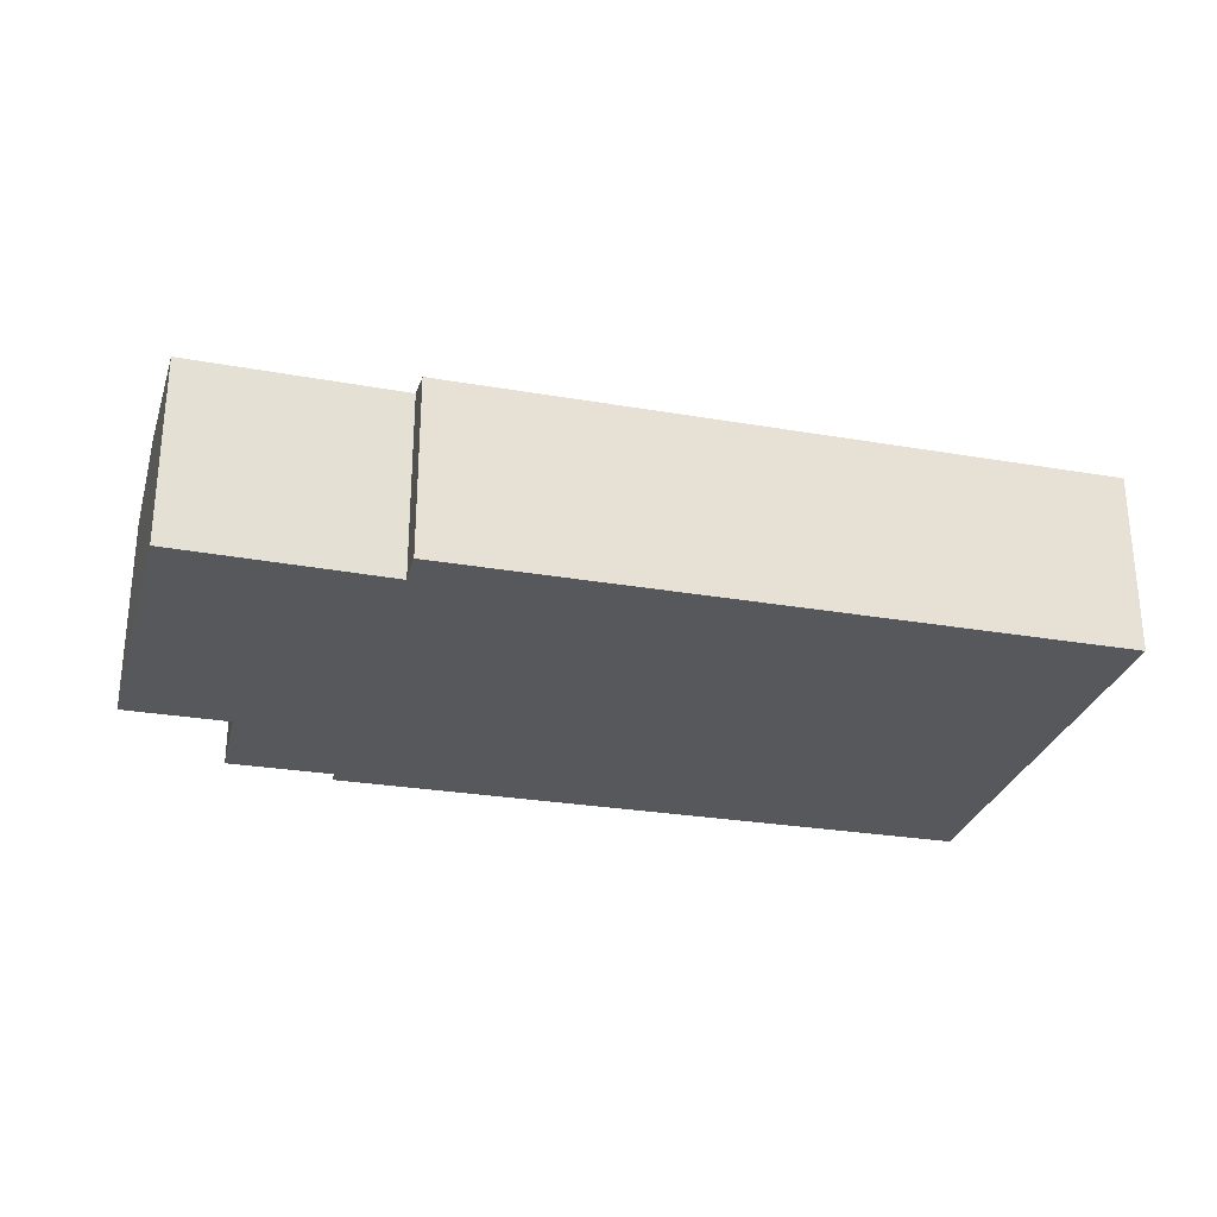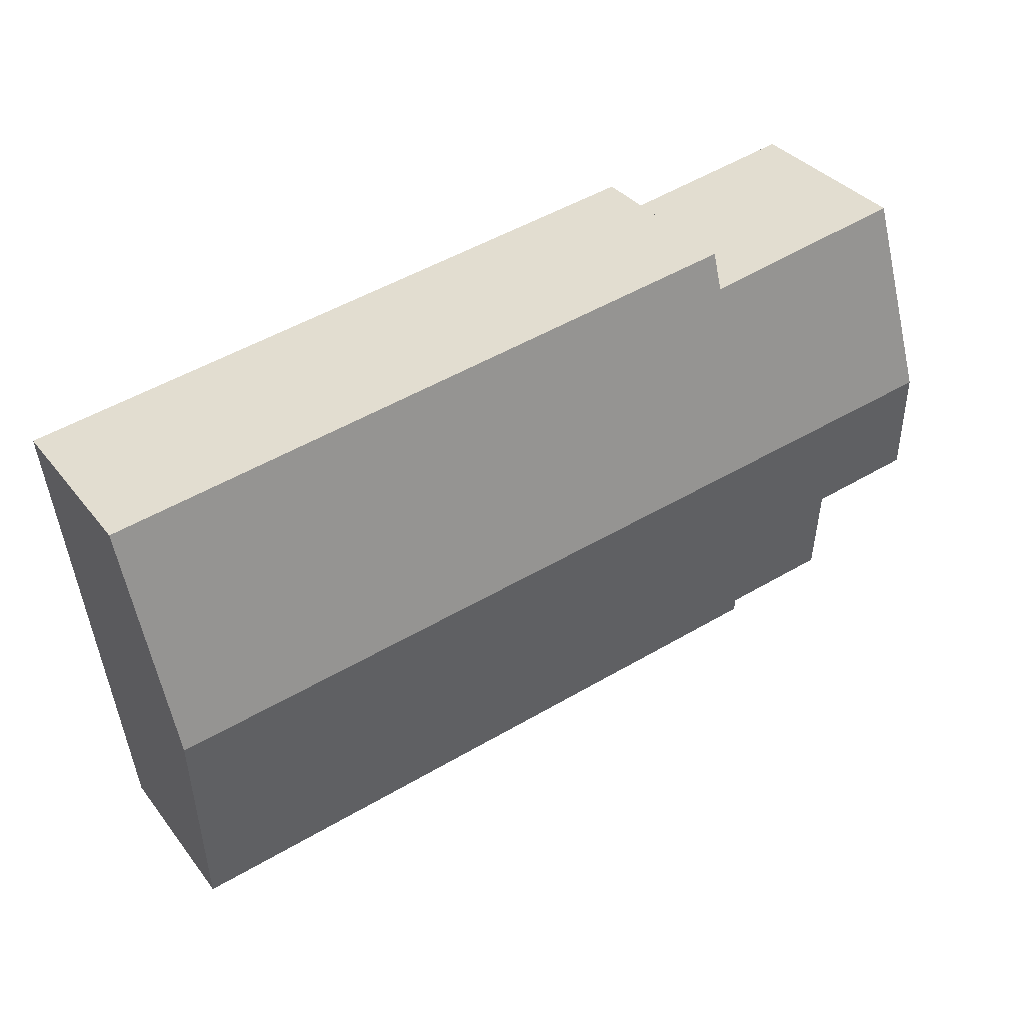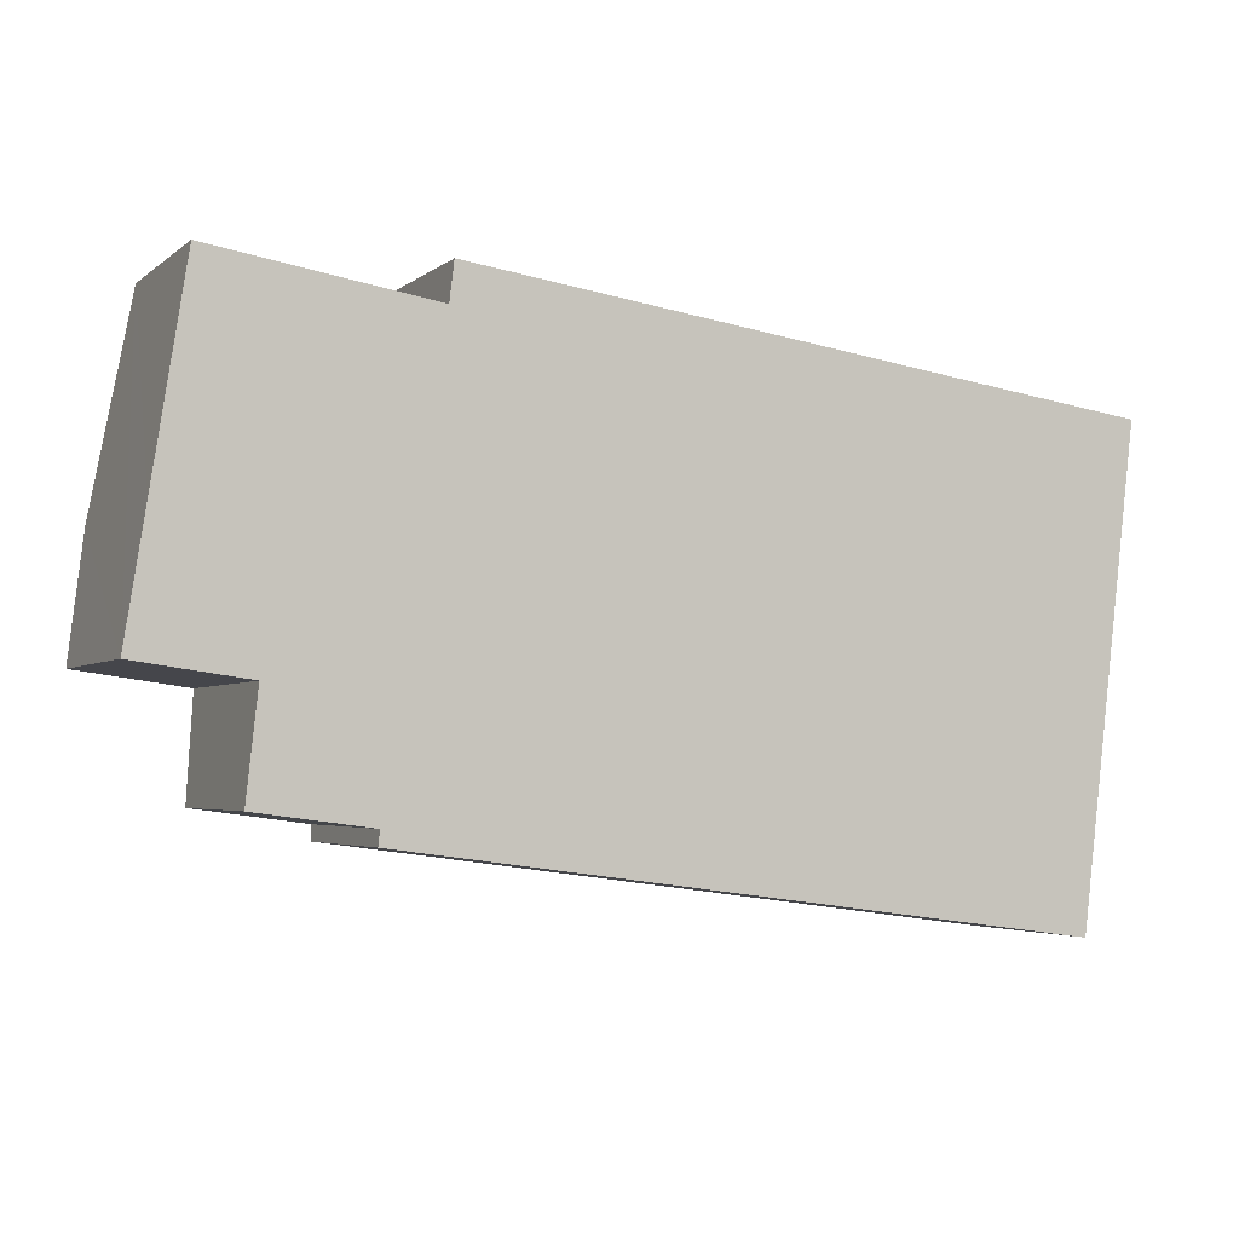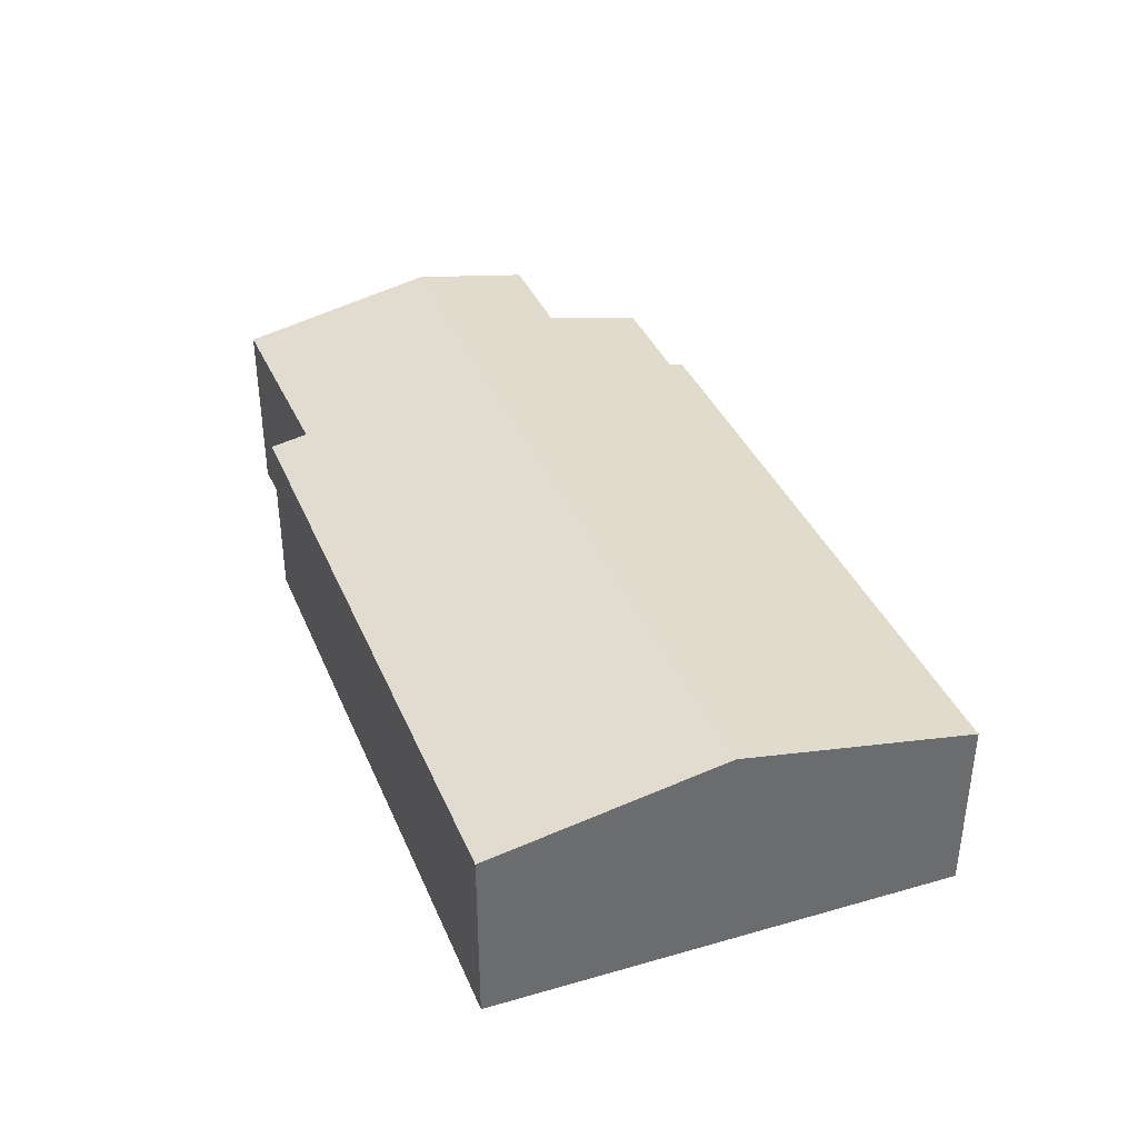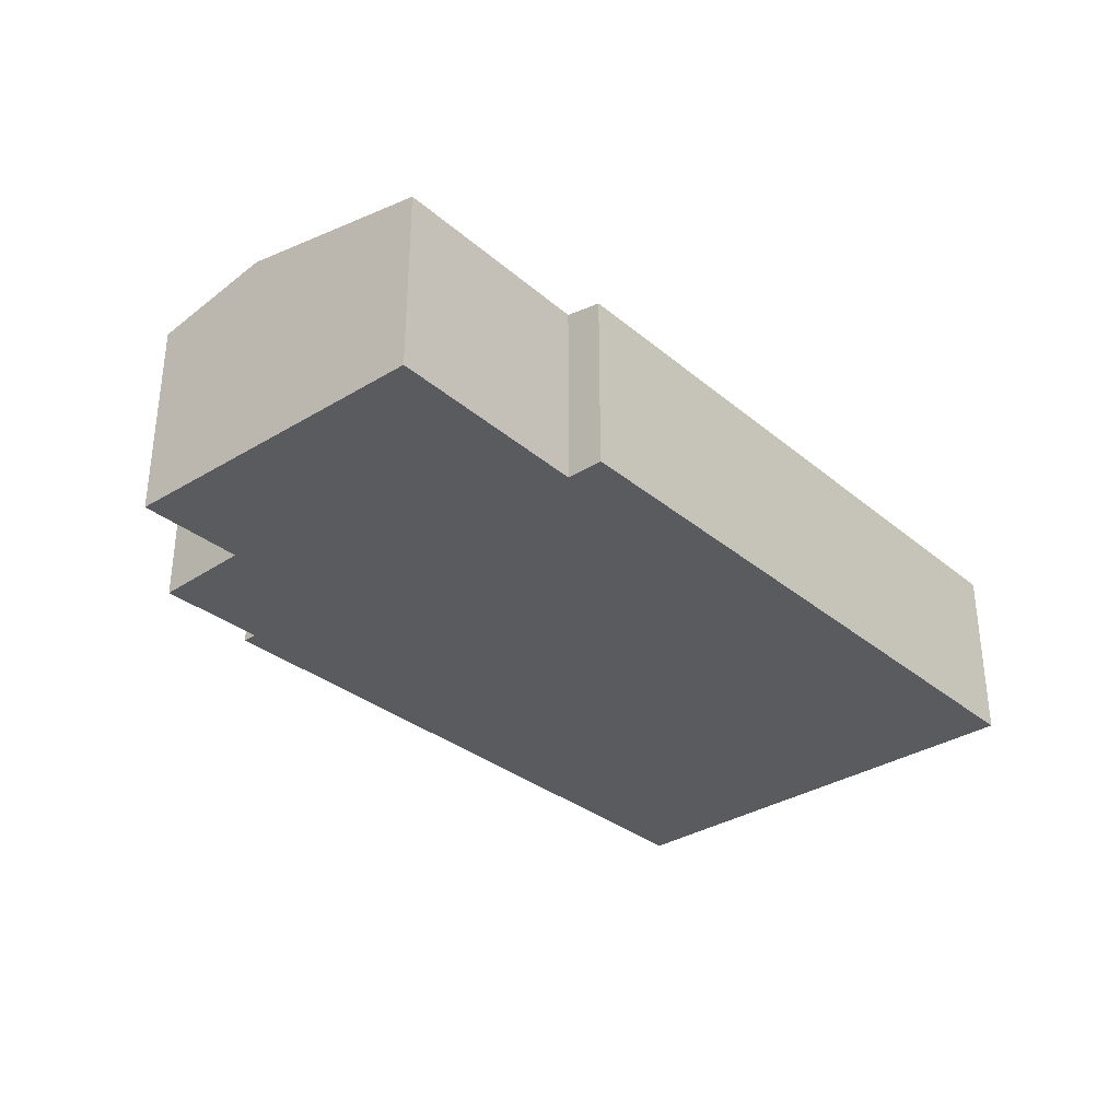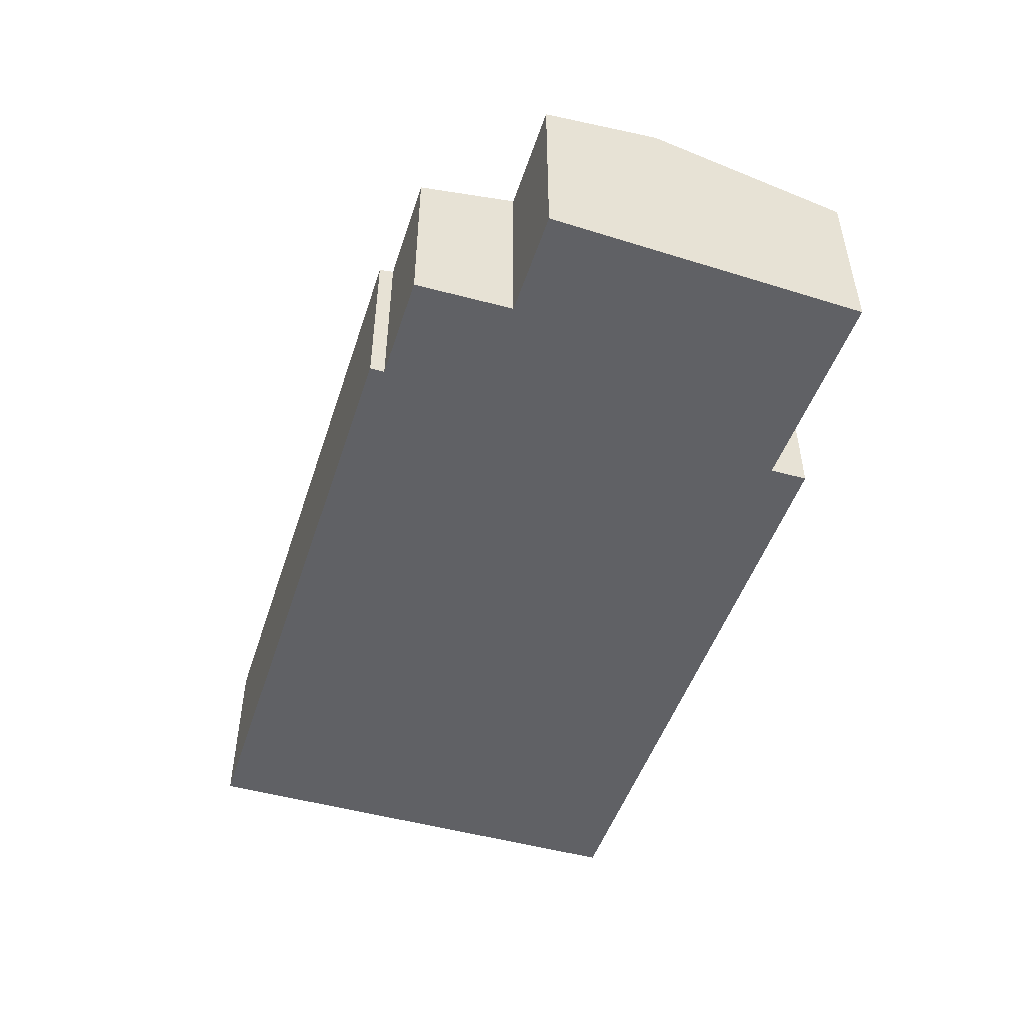
<metadata>
{"format":"obj","ext":"obj","renderer":"f3d","projection":"perspective","resolution":1024,"background":"white","views":[{"elev":-27.8,"azim":-6.9,"up":"+Y"},{"elev":35.0,"azim":147.7,"up":"+Z"},{"elev":-3.5,"azim":-24.2,"up":"+Z"},{"elev":37.4,"azim":76.8,"up":"+Y"},{"elev":-32.4,"azim":-41.0,"up":"+Y"},{"elev":-49.3,"azim":-100.2,"up":"+Y"}]}
</metadata>
<code>
v  10.6 2.657 0.044
v  3.147 2.127 3.877
v  10.93 2.136 2.787
v  3.093 2.212 3.43
v  0.225 2.657 1.435
v  0.599 2.2 3.828
v  2.416 2.125 -1.705
v  10.26 2.125 -2.753
v  2.436 2.157 -1.533
v  1.272 2.382 -0.175
v  1.144 2.157 -1.361
v  0 2.383 1.459e-16
v  1.272 1.072e-17 -0.175
v  1.144 8.334e-17 -1.361
v  0 0 0
v  0.225 -8.787e-17 1.435
v  0.599 -2.344e-16 3.828
v  3.093 -2.1e-16 3.43
v  3.147 -2.374e-16 3.877
v  2.436 9.387e-17 -1.533
v  2.416 1.044e-16 -1.705
v  10.26 1.686e-16 -2.753
v  10.93 -1.707e-16 2.787
v  10.6 -2.694e-18 0.044
g defaultobject
f 1 2 3
f 2 1 4
f 4 1 5
f 4 5 6
f 7 1 8
f 1 7 9
f 1 9 5
f 5 9 10
f 10 9 11
f 5 10 12
f 11 13 10
f 13 11 14
f 15 5 12
f 5 15 6
f 6 15 16
f 6 16 17
f 18 2 4
f 2 18 19
f 7 20 9
f 20 7 21
f 10 15 12
f 15 10 13
f 22 7 8
f 7 22 21
f 20 11 9
f 11 20 14
f 6 18 4
f 18 6 17
f 2 23 3
f 23 2 19
f 23 1 3
f 1 23 24
f 1 24 8
f 8 24 22
f 15 13 16
f 14 20 13
f 19 24 23
f 24 19 18
f 24 18 22
f 22 18 17
f 22 17 16
f 22 16 20
f 22 20 21
f 20 16 13

</code>
